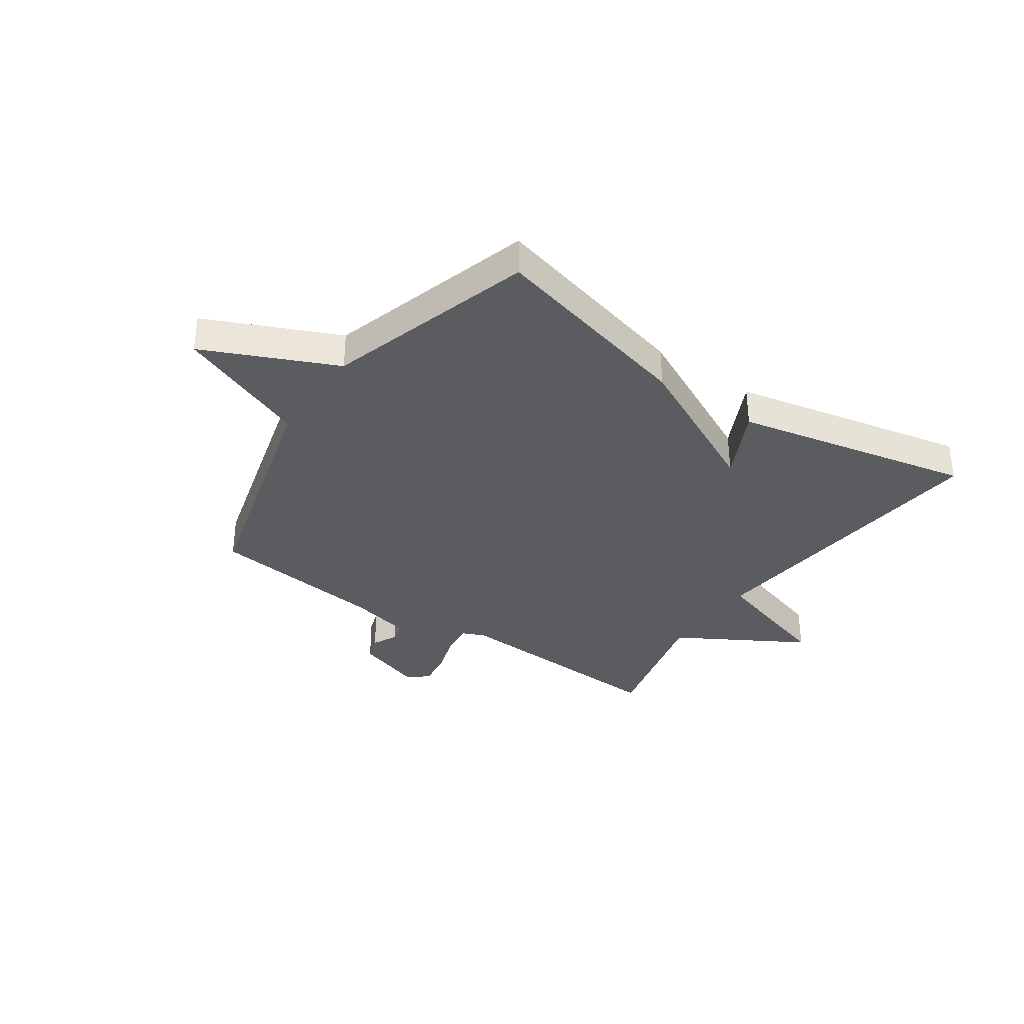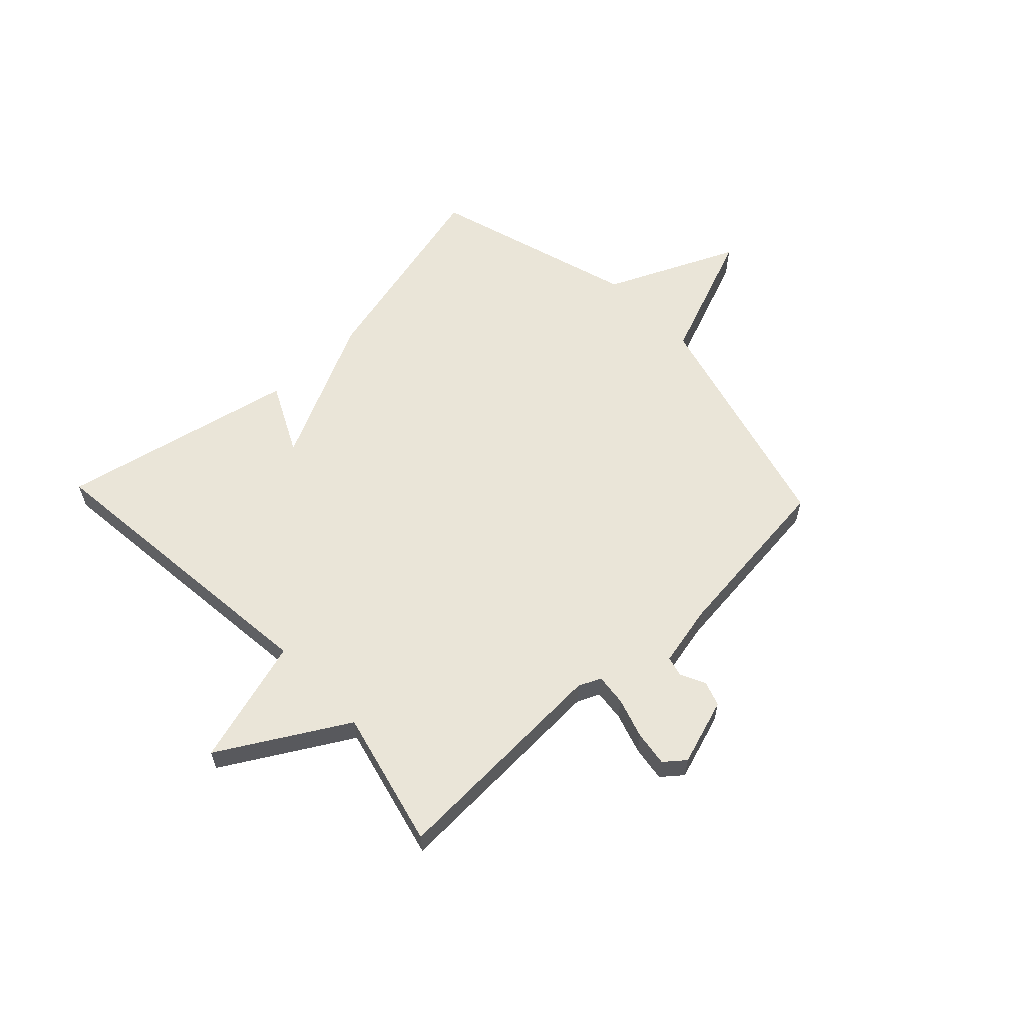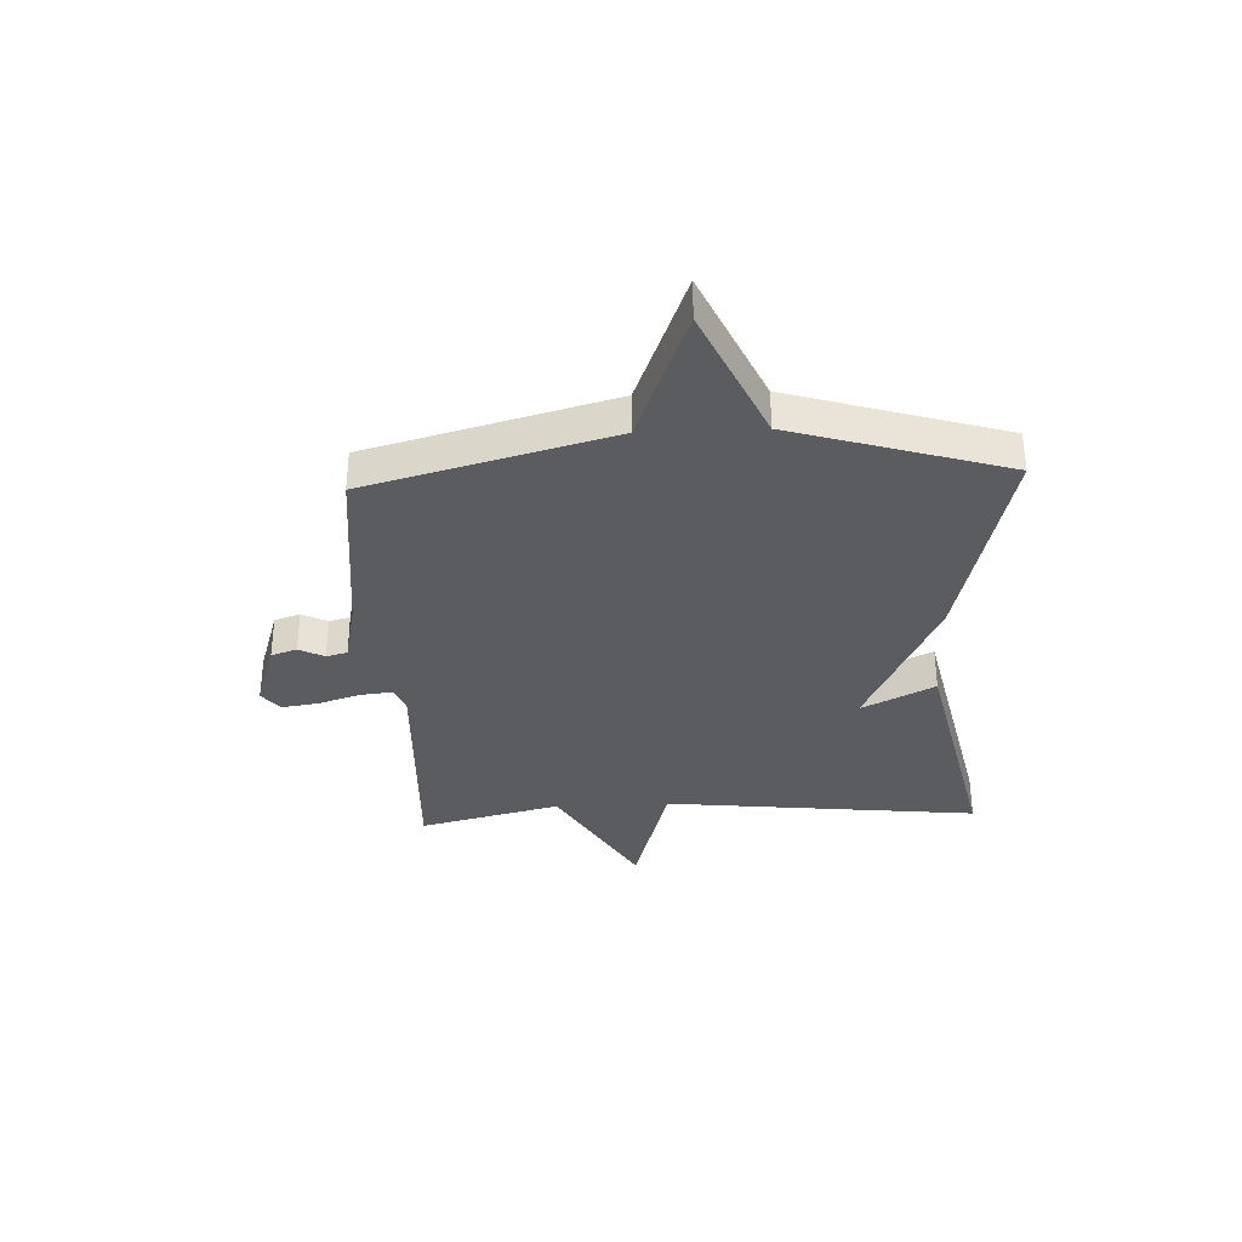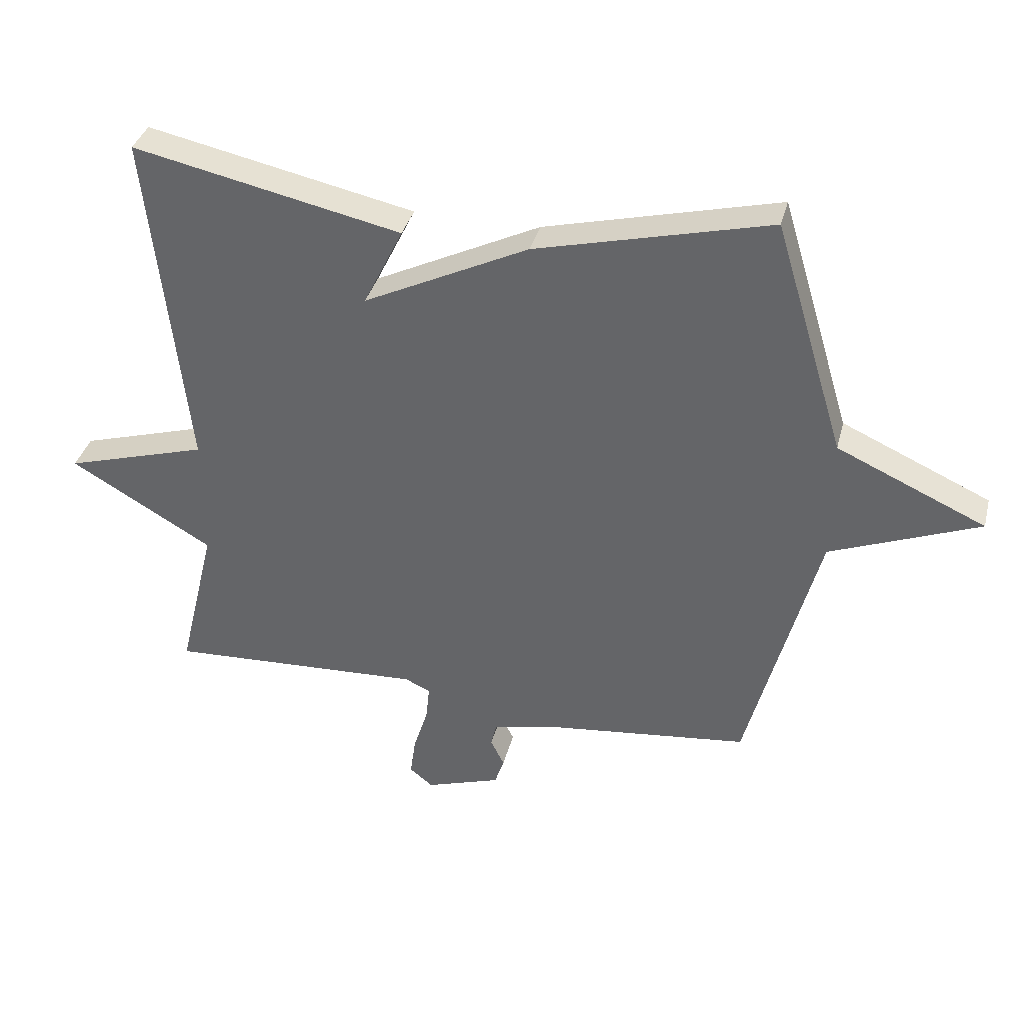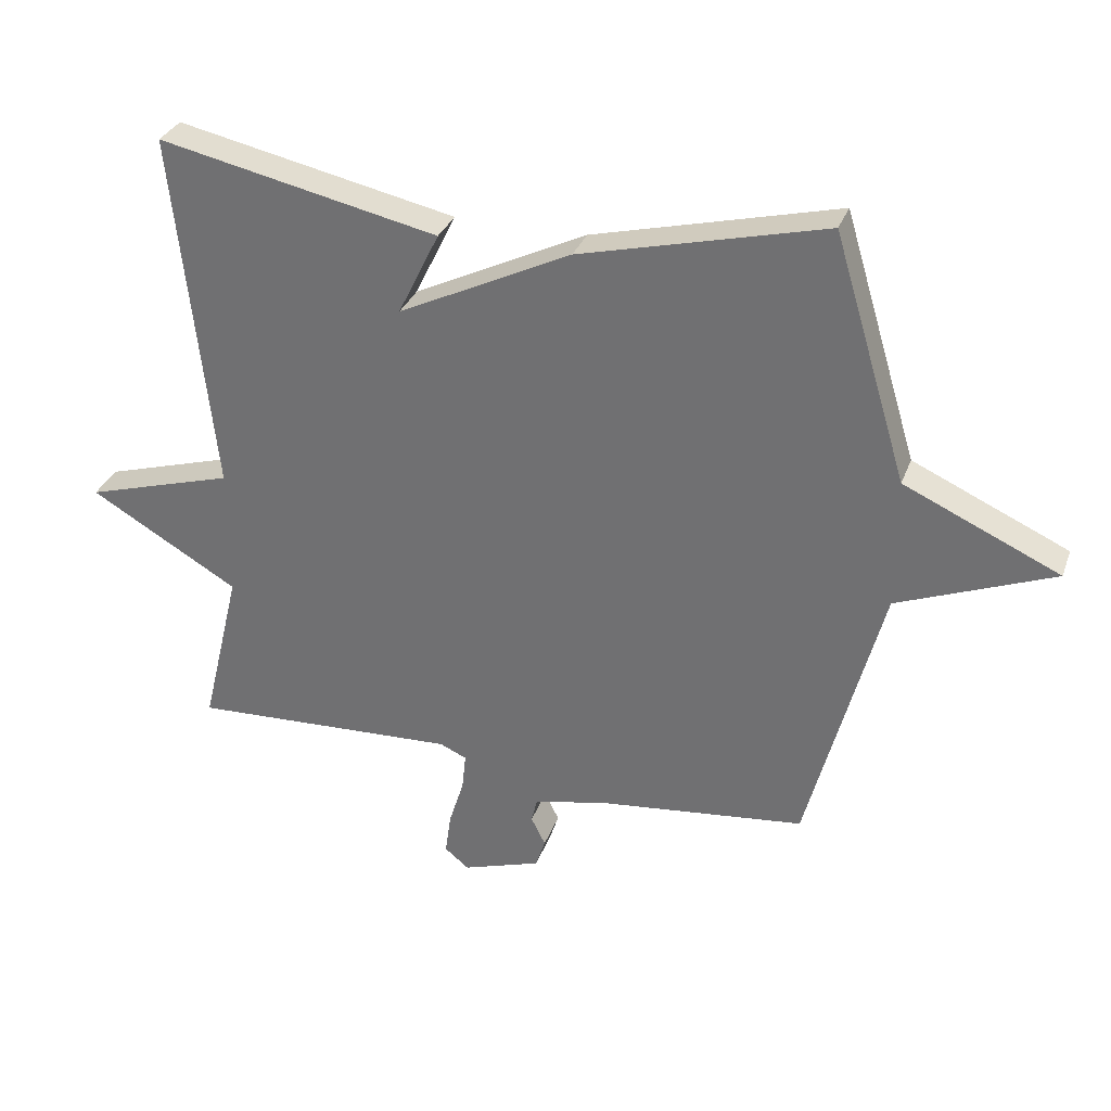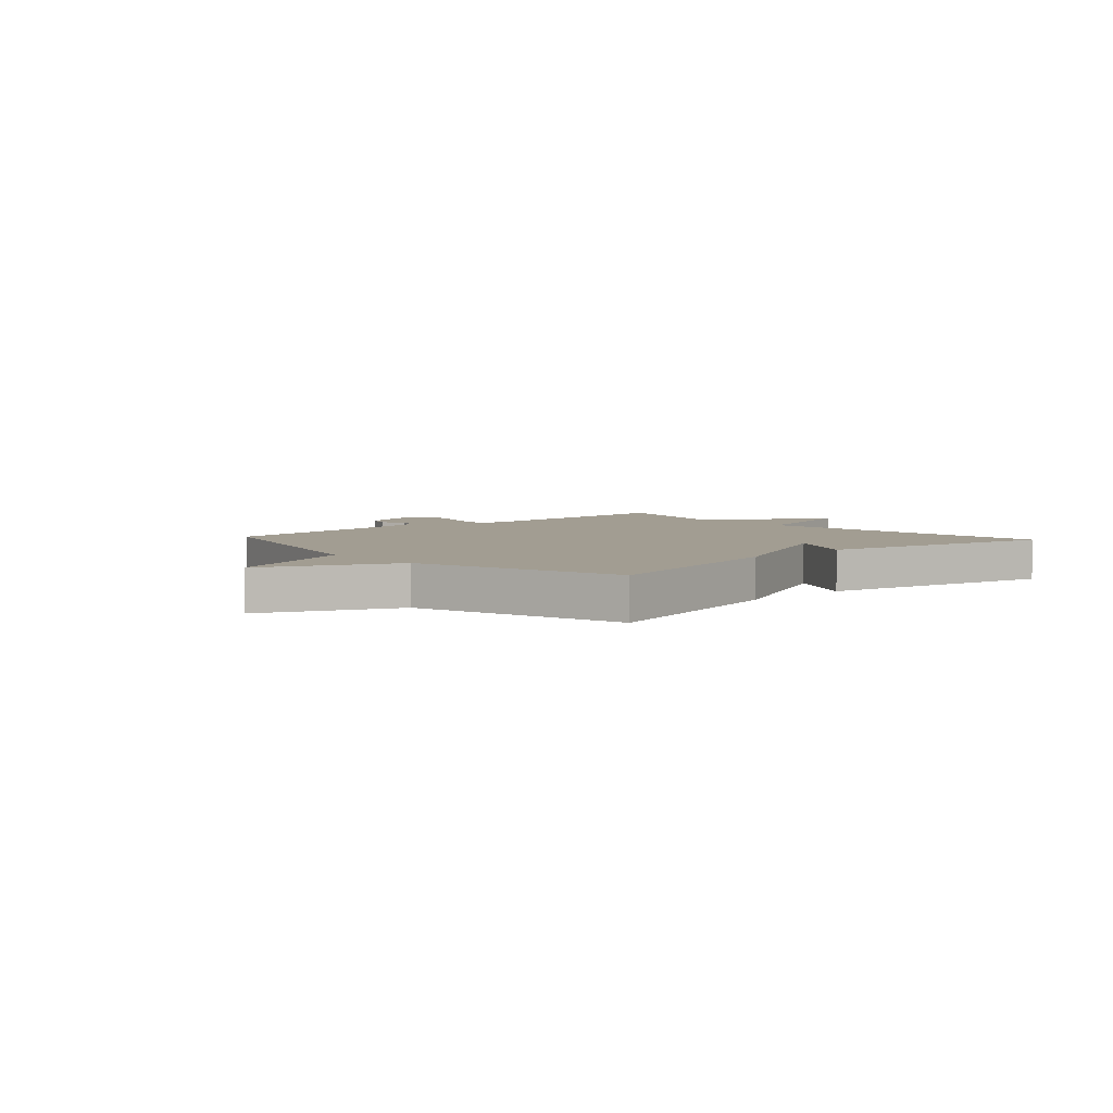
<metadata>
{"format":"obj","ext":"obj","renderer":"f3d","projection":"perspective","resolution":1024,"background":"white","views":[{"elev":-35.1,"azim":-34.6,"up":"+Y"},{"elev":59.5,"azim":136.5,"up":"+Y"},{"elev":-34.7,"azim":-87.4,"up":"+Y"},{"elev":36.2,"azim":-166.0,"up":"+Z"},{"elev":31.5,"azim":-161.8,"up":"+Z"},{"elev":4.9,"azim":-42.1,"up":"+Y"}]}
</metadata>
<code>
v 0.5 0.07 -0.5
v 0.091 0.07 -0.482
v 0.05 0.07 -0.5
v 0.056 0.07 -0.557
v 0.079 0.07 -0.63
v 0.088 0.07 -0.694
v 0.051 0.07 -0.724
v -0.069 0.07 -0.685
v -0.084 0.07 -0.64
v -0.062 0.07 -0.596
v -0.071 0.07 -0.559
v -0.182 0.07 -0.535
v -0.5 0.07 -0.5
v -0.613 0.07 -0.073
v -0.85 0.07 0.02
v -0.613 0.07 0.127
v -0.5 0.07 0.5
v -0.127 0.07 0.408
v 0.136 0.07 0.28
v 0.073 0.07 0.408
v 0.5 0.07 0.5
v 0.44 0.07 -0.052
v 0.668 0.07 -0.119
v 0.44 0.07 -0.252
v 0.5 0 -0.5
v 0.091 0 -0.482
v 0.05 0 -0.5
v 0.056 0 -0.557
v 0.079 0 -0.63
v 0.088 0 -0.694
v 0.051 0 -0.724
v -0.069 0 -0.685
v -0.084 0 -0.64
v -0.062 0 -0.596
v -0.071 0 -0.559
v -0.182 0 -0.535
v -0.5 0 -0.5
v -0.613 0 -0.073
v -0.85 0 0.02
v -0.613 0 0.127
v -0.5 0 0.5
v -0.127 0 0.408
v 0.136 0 0.28
v 0.073 0 0.408
v 0.5 0 0.5
v 0.44 0 -0.052
v 0.668 0 -0.119
v 0.44 0 -0.252
f 22 23 24
f 19 20 21 22
f 19 22 24
f 18 19 24
f 17 18 24
f 16 17 24
f 16 24 1
f 15 16 1
f 14 15 1
f 12 13 14
f 11 12 14
f 8 9 10
f 7 8 10
f 6 7 10
f 5 6 10
f 4 5 10
f 3 4 10 11
f 14 1 2
f 14 2 3
f 3 11 14
f 48 47 46
f 46 45 44 43
f 48 46 43
f 48 43 42
f 48 42 41
f 48 41 40
f 25 48 40
f 25 40 39
f 25 39 38
f 38 37 36
f 38 36 35
f 34 33 32
f 34 32 31
f 34 31 30
f 34 30 29
f 34 29 28
f 35 34 28 27
f 26 25 38
f 27 26 38
f 38 35 27
f 1 25 26 2
f 2 26 27 3
f 3 27 28 4
f 4 28 29 5
f 5 29 30 6
f 6 30 31 7
f 7 31 32 8
f 8 32 33 9
f 9 33 34 10
f 10 34 35 11
f 11 35 36 12
f 12 36 37 13
f 13 37 38 14
f 14 38 39 15
f 15 39 40 16
f 16 40 41 17
f 17 41 42 18
f 18 42 43 19
f 19 43 44 20
f 20 44 45 21
f 21 45 46 22
f 22 46 47 23
f 23 47 48 24
f 24 48 25 1

</code>
